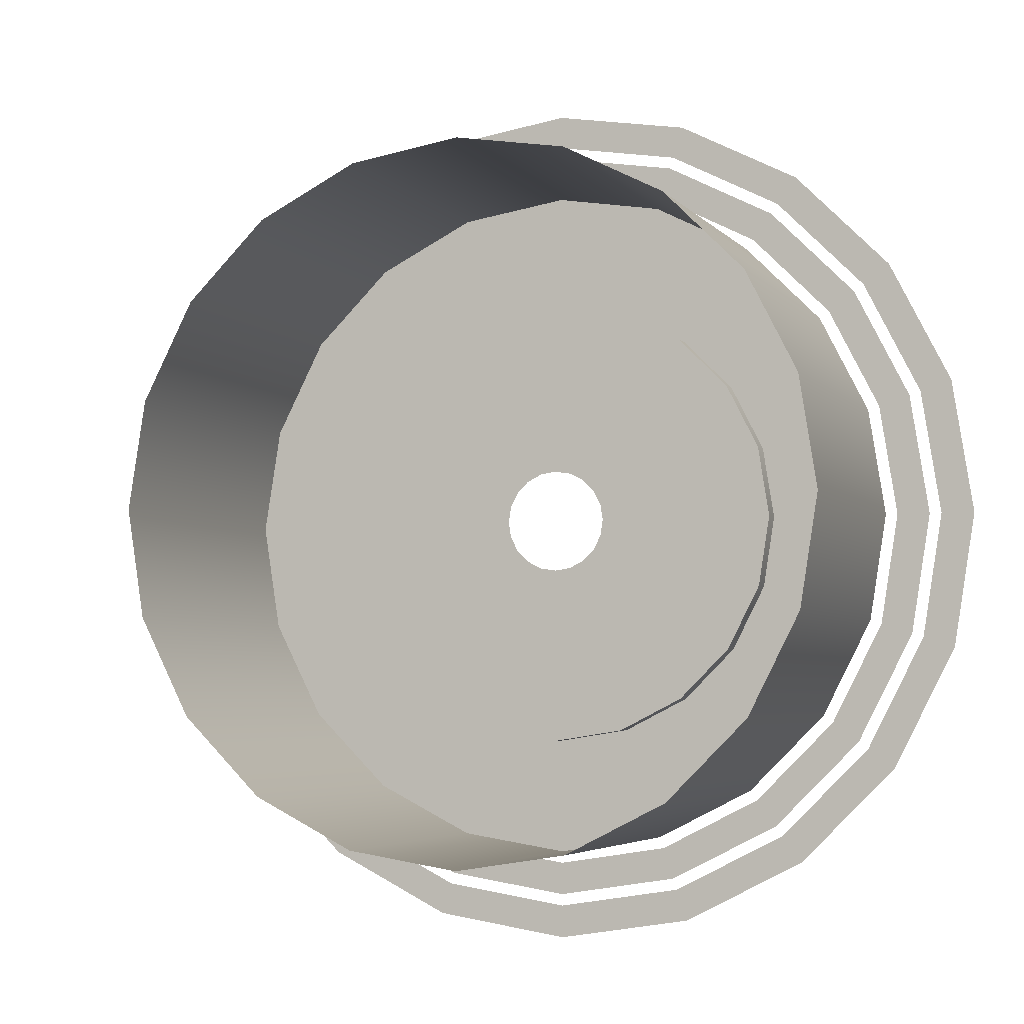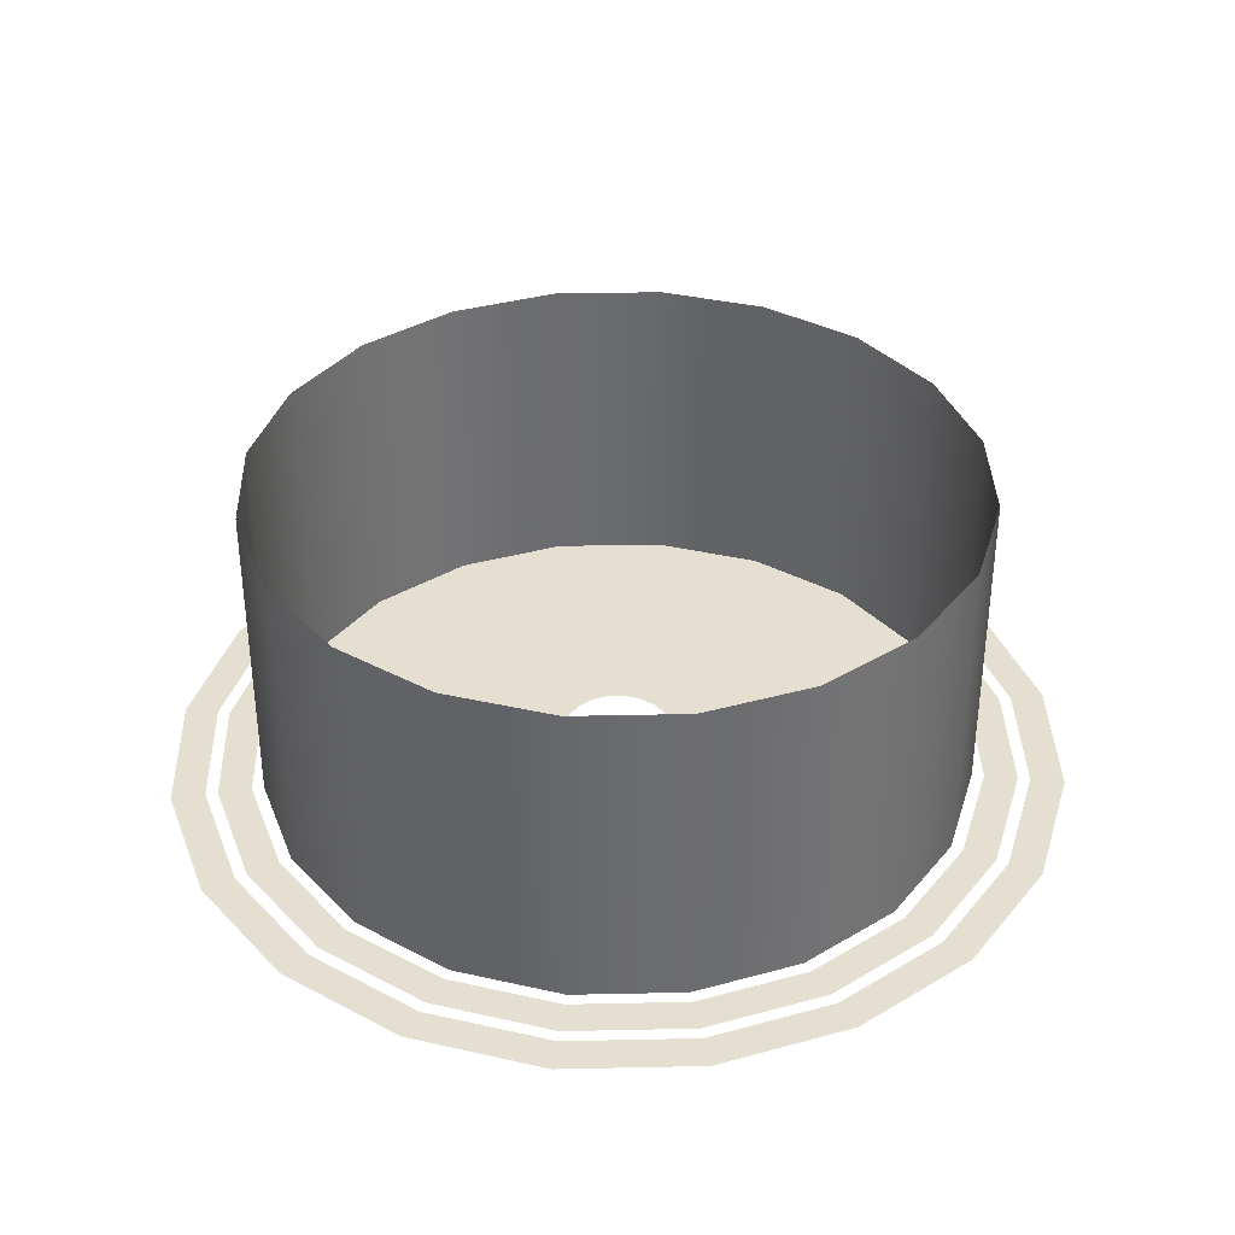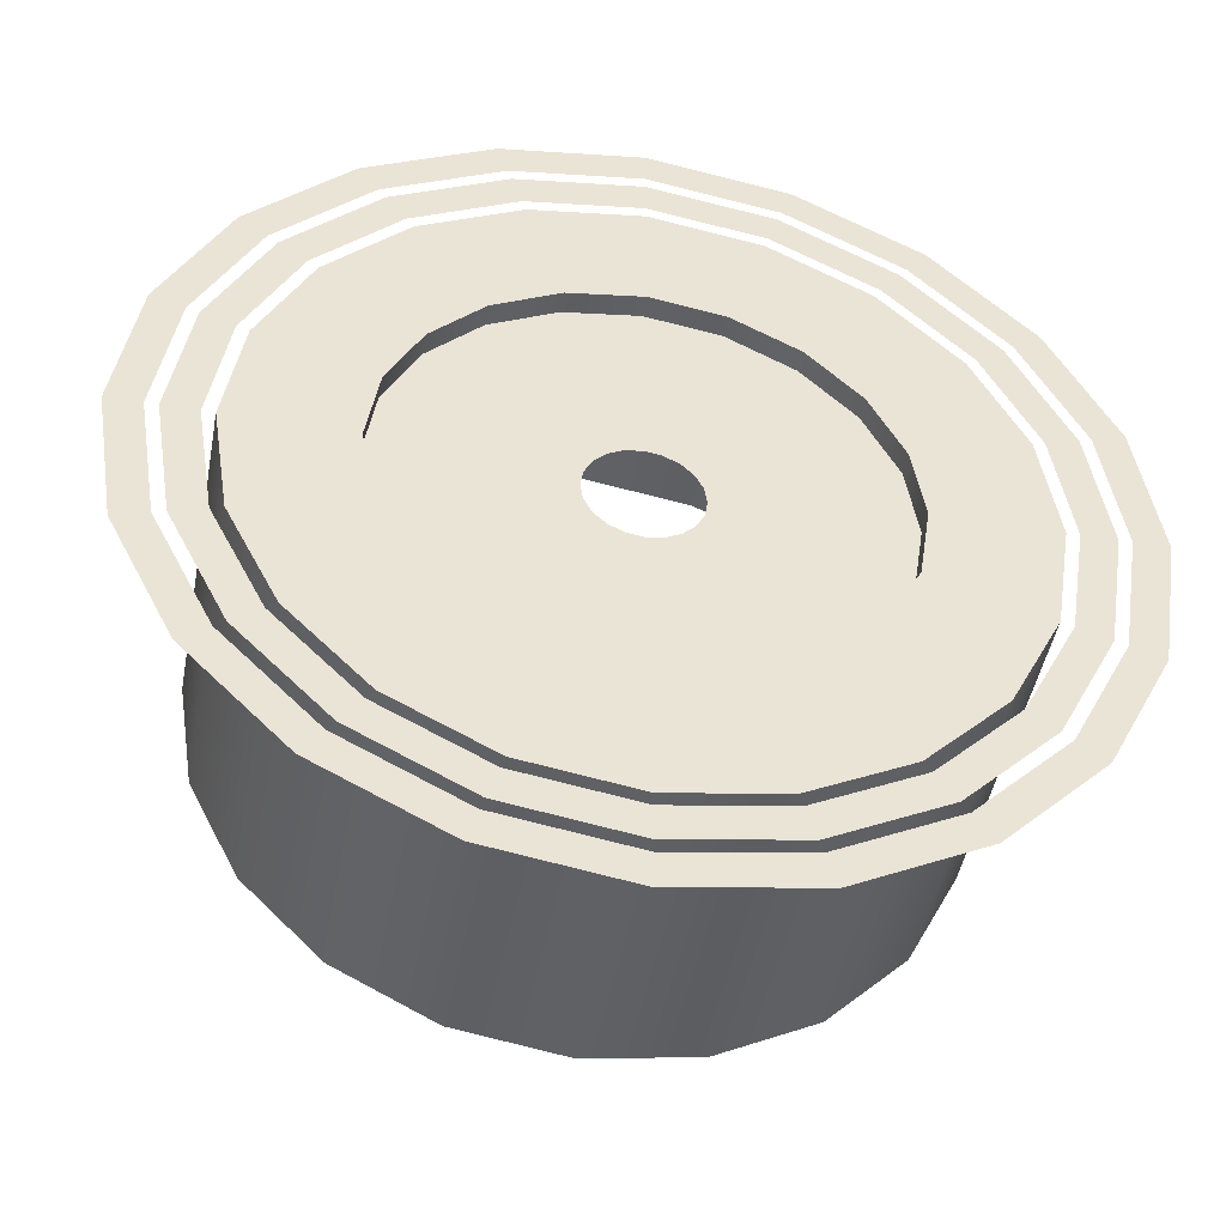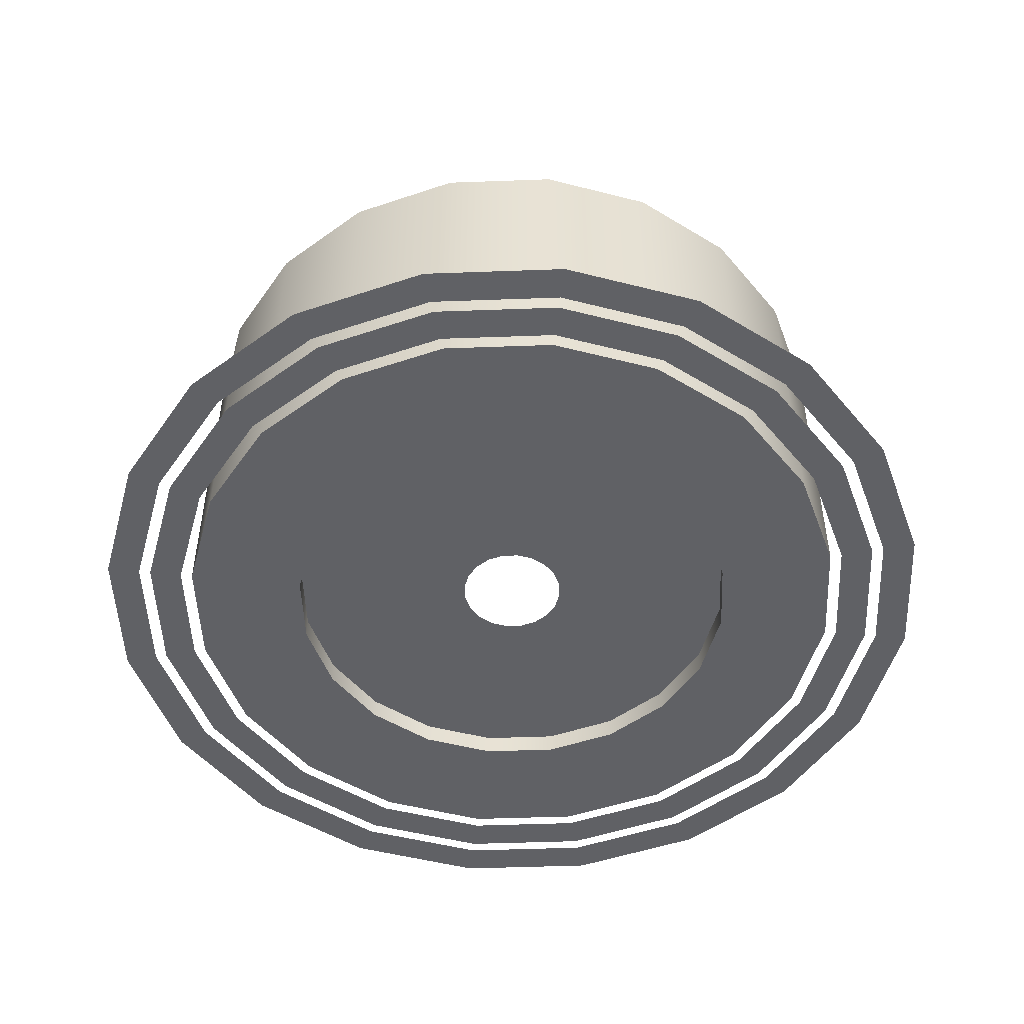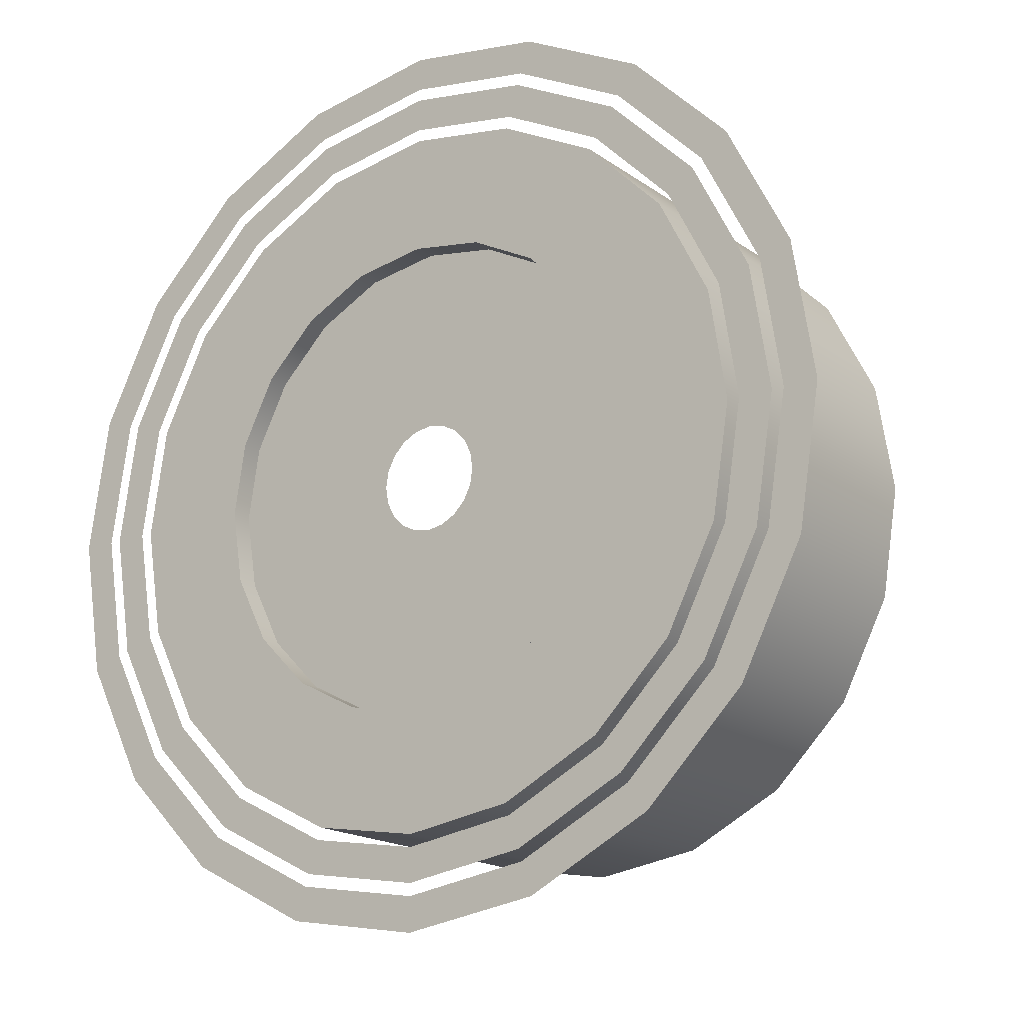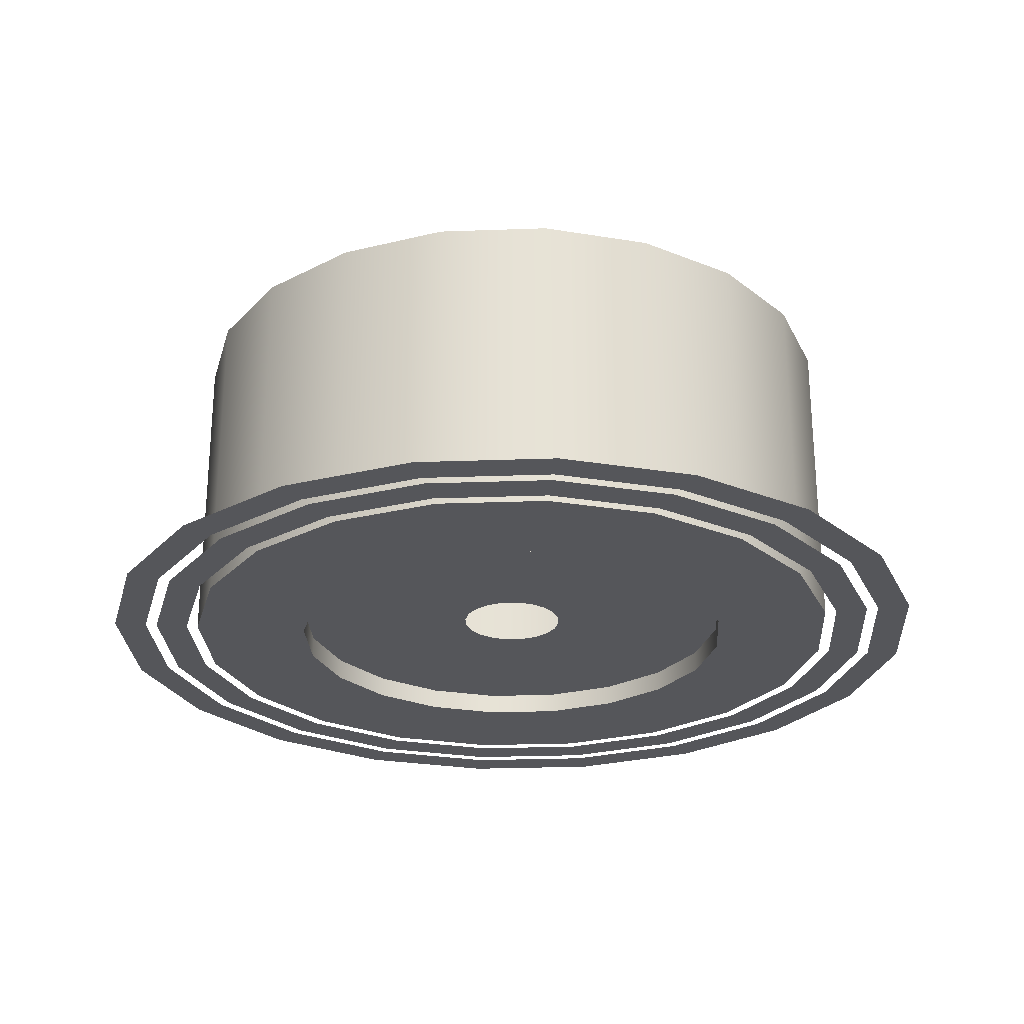
<metadata>
{"format":"obj","ext":"obj","renderer":"f3d","projection":"perspective","resolution":1024,"background":"white","views":[{"elev":-4.3,"azim":-160.3,"up":"+Z"},{"elev":36.7,"azim":79.4,"up":"+Y"},{"elev":-46.2,"azim":-10.6,"up":"+Z"},{"elev":-50.3,"azim":101.3,"up":"+Y"},{"elev":-17.3,"azim":36.0,"up":"+Z"},{"elev":-26.1,"azim":-41.7,"up":"+Y"}]}
</metadata>
<code>
v -0.04104 0.3147 0.03561
v -0.046 0.3147 0.0364
v -0.046 0.3002 0.0364
v -0.04104 0.3002 0.03561
v -0.05049 0.3147 0.03868
v -0.05049 0.3002 0.03868
v -0.05404 0.3147 0.04224
v -0.05404 0.3147 0.04224
v -0.05404 0.3002 0.04224
v -0.05404 0.3002 0.04224
v -0.05632 0.3147 0.04671
v -0.05632 0.3002 0.04671
v -0.05711 0.3147 0.05168
v -0.05711 0.3002 0.05168
v -0.05632 0.3147 0.05665
v -0.05632 0.3002 0.05665
v -0.05404 0.3147 0.06112
v -0.05404 0.3002 0.06112
v -0.05049 0.3147 0.06468
v -0.05049 0.3147 0.06468
v -0.05049 0.3002 0.06468
v -0.05049 0.3002 0.06468
v -0.046 0.3147 0.06696
v -0.046 0.3002 0.06696
v -0.04104 0.3147 0.06775
v -0.04104 0.3002 0.06775
v -0.03607 0.3147 0.06696
v -0.03607 0.3002 0.06696
v -0.03159 0.3147 0.06468
v -0.03159 0.3002 0.06468
v -0.02804 0.3147 0.06112
v -0.02804 0.3147 0.06112
v -0.02804 0.3002 0.06112
v -0.02804 0.3002 0.06112
v -0.02576 0.3147 0.05665
v -0.02576 0.3002 0.05665
v -0.02497 0.3147 0.05168
v -0.02497 0.3002 0.05168
v -0.02576 0.3147 0.04671
v -0.02576 0.3002 0.04671
v -0.02804 0.3147 0.04224
v -0.02804 0.3147 0.04224
v -0.02804 0.3002 0.04224
v -0.02804 0.3002 0.04224
v -0.03159 0.3147 0.03868
v -0.03159 0.3002 0.03868
v -0.03607 0.3147 0.0364
v -0.03607 0.3002 0.0364
v -0.02592 0.3002 0.0407
v -0.02469 0.3002 0.0398
v -0.02916 0.3002 0.03533
v -0.03006 0.3002 0.03656
v -0.03479 0.3002 0.03246
v -0.03527 0.3002 0.03391
v -0.04104 0.3002 0.03147
v -0.04104 0.3002 0.03299
v -0.04729 0.3002 0.03246
v -0.04681 0.3002 0.03391
v -0.05292 0.3002 0.03533
v -0.05202 0.3002 0.03656
v -0.05739 0.3002 0.0398
v -0.05616 0.3002 0.0407
v -0.06026 0.3002 0.04543
v -0.05881 0.3002 0.04591
v -0.06125 0.3002 0.05168
v -0.05973 0.3002 0.05168
v -0.06026 0.3002 0.05793
v -0.05881 0.3002 0.05745
v -0.05739 0.3002 0.06356
v -0.05616 0.3002 0.06266
v -0.05292 0.3002 0.06803
v -0.05202 0.3002 0.0668
v -0.04729 0.3002 0.0709
v -0.04681 0.3002 0.06945
v -0.04104 0.3002 0.07189
v -0.04104 0.3002 0.07036
v -0.03479 0.3002 0.0709
v -0.03527 0.3002 0.06945
v -0.02916 0.3002 0.06803
v -0.03006 0.3002 0.0668
v -0.02469 0.3002 0.06356
v -0.02592 0.3002 0.06266
v -0.02182 0.3002 0.05793
v -0.02327 0.3002 0.05745
v -0.02083 0.3002 0.05168
v -0.02235 0.3002 0.05168
v -0.02182 0.3002 0.04543
v -0.02327 0.3002 0.04591
v -0.02759 0.3002 0.04191
v -0.02637 0.3002 0.04102
v -0.03038 0.3002 0.03701
v -0.03127 0.3002 0.03823
v -0.03544 0.3002 0.03443
v -0.0359 0.3002 0.03587
v -0.04104 0.3002 0.03355
v -0.04104 0.3002 0.03506
v -0.04664 0.3002 0.03443
v -0.04618 0.3002 0.03587
v -0.0517 0.3002 0.03701
v -0.05081 0.3002 0.03823
v -0.05571 0.3002 0.04102
v -0.05448 0.3002 0.04191
v -0.05829 0.3002 0.04608
v -0.05685 0.3002 0.04654
v -0.05917 0.3002 0.05168
v -0.05766 0.3002 0.05168
v -0.05829 0.3002 0.05728
v -0.05685 0.3002 0.05682
v -0.05571 0.3002 0.06234
v -0.05448 0.3002 0.06145
v -0.0517 0.3002 0.06635
v -0.05081 0.3002 0.06513
v -0.04664 0.3002 0.06893
v -0.04618 0.3002 0.06749
v -0.04104 0.3002 0.06982
v -0.04104 0.3002 0.0683
v -0.03544 0.3002 0.06893
v -0.0359 0.3002 0.06749
v -0.03038 0.3002 0.06635
v -0.03127 0.3002 0.06513
v -0.02637 0.3002 0.06234
v -0.02759 0.3002 0.06145
v -0.02379 0.3002 0.05728
v -0.02523 0.3002 0.05682
v -0.0229 0.3002 0.05168
v -0.02442 0.3002 0.05168
v -0.02379 0.3002 0.04608
v -0.02523 0.3002 0.04654
v -0.04732 0.3002 0.06033
v -0.04434 0.3002 0.06185
v -0.04434 0.3011 0.06185
v -0.04732 0.3011 0.06033
v -0.04434 0.3002 0.04151
v -0.04104 0.3002 0.04099
v -0.04104 0.3002 0.03561
v -0.046 0.3002 0.0364
v -0.04732 0.3002 0.04303
v -0.05049 0.3002 0.03868
v -0.04969 0.3002 0.0454
v -0.05404 0.3002 0.04224
v -0.05121 0.3002 0.04838
v -0.05632 0.3002 0.04671
v -0.05173 0.3002 0.05168
v -0.05711 0.3002 0.05168
v -0.05121 0.3002 0.05498
v -0.05632 0.3002 0.05665
v -0.04969 0.3002 0.05796
v -0.05404 0.3002 0.06112
v -0.04732 0.3002 0.06033
v -0.05049 0.3002 0.06468
v -0.04434 0.3002 0.06185
v -0.046 0.3002 0.06696
v -0.04104 0.3002 0.06237
v -0.04104 0.3002 0.06775
v -0.03774 0.3002 0.06185
v -0.03607 0.3002 0.06696
v -0.03476 0.3002 0.06033
v -0.03159 0.3002 0.06468
v -0.03239 0.3002 0.05796
v -0.02804 0.3002 0.06112
v -0.03087 0.3002 0.05498
v -0.02576 0.3002 0.05665
v -0.03035 0.3002 0.05168
v -0.02497 0.3002 0.05168
v -0.03087 0.3002 0.04838
v -0.02576 0.3002 0.04671
v -0.03239 0.3002 0.0454
v -0.02804 0.3002 0.04224
v -0.03476 0.3002 0.04303
v -0.03159 0.3002 0.03868
v -0.03774 0.3002 0.04151
v -0.03607 0.3002 0.0364
v -0.04434 0.3002 0.04151
v -0.04732 0.3002 0.04303
v -0.04732 0.3011 0.04303
v -0.04434 0.3011 0.04151
v -0.03087 0.3002 0.04838
v -0.03239 0.3002 0.0454
v -0.03239 0.3011 0.0454
v -0.03087 0.3011 0.04838
v -0.04104 0.3002 0.06237
v -0.04104 0.3011 0.06237
v -0.04969 0.3002 0.0454
v -0.04969 0.3002 0.0454
v -0.04969 0.3011 0.0454
v -0.04969 0.3011 0.0454
v -0.03476 0.3002 0.04303
v -0.03476 0.3002 0.04303
v -0.03476 0.3011 0.04303
v -0.03476 0.3011 0.04303
v -0.03774 0.3002 0.06185
v -0.03774 0.3011 0.06185
v -0.05121 0.3002 0.04838
v -0.05121 0.3011 0.04838
v -0.03774 0.3002 0.04151
v -0.03774 0.3011 0.04151
v -0.03476 0.3002 0.06033
v -0.03476 0.3011 0.06033
v -0.05173 0.3002 0.05168
v -0.05173 0.3011 0.05168
v -0.04104 0.3002 0.04099
v -0.04104 0.3011 0.04099
v -0.03239 0.3002 0.05796
v -0.03239 0.3002 0.05796
v -0.03239 0.3011 0.05796
v -0.03239 0.3011 0.05796
v -0.05121 0.3002 0.05498
v -0.05121 0.3011 0.05498
v -0.03087 0.3002 0.05498
v -0.03087 0.3011 0.05498
v -0.04969 0.3002 0.05796
v -0.04969 0.3002 0.05796
v -0.04969 0.3011 0.05796
v -0.04969 0.3011 0.05796
v -0.03035 0.3002 0.05168
v -0.03035 0.3011 0.05168
v -0.04179 0.3011 0.04938
v -0.04104 0.3011 0.04926
v -0.04104 0.3011 0.04099
v -0.04434 0.3011 0.04151
v -0.04246 0.3011 0.04972
v -0.04732 0.3011 0.04303
v -0.043 0.3011 0.05026
v -0.04969 0.3011 0.0454
v -0.04334 0.3011 0.05093
v -0.05121 0.3011 0.04838
v -0.04346 0.3011 0.05168
v -0.05173 0.3011 0.05168
v -0.04334 0.3011 0.05243
v -0.05121 0.3011 0.05498
v -0.043 0.3011 0.0531
v -0.04969 0.3011 0.05796
v -0.04246 0.3011 0.05364
v -0.04732 0.3011 0.06033
v -0.04179 0.3011 0.05398
v -0.04434 0.3011 0.06185
v -0.04104 0.3011 0.0541
v -0.04104 0.3011 0.06237
v -0.04029 0.3011 0.05398
v -0.03774 0.3011 0.06185
v -0.03962 0.3011 0.05364
v -0.03476 0.3011 0.06033
v -0.03908 0.3011 0.0531
v -0.03239 0.3011 0.05796
v -0.03874 0.3011 0.05243
v -0.03087 0.3011 0.05498
v -0.03862 0.3011 0.05168
v -0.03035 0.3011 0.05168
v -0.03874 0.3011 0.05093
v -0.03087 0.3011 0.04838
v -0.03908 0.3011 0.05026
v -0.03239 0.3011 0.0454
v -0.03962 0.3011 0.04972
v -0.03476 0.3011 0.04303
v -0.04029 0.3011 0.04938
v -0.03774 0.3011 0.04151
f 196 190 188
f 196 188 195
f 6 3 2
f 6 2 5
f 16 14 13
f 16 13 15
f 176 202 201
f 176 201 173
f 43 40 39
f 43 39 41
f 24 22 20
f 24 20 23
f 14 12 11
f 14 11 13
f 36 33 31
f 36 31 35
f 21 18 17
f 21 17 19
f 182 131 130
f 182 130 181
f 30 28 27
f 30 27 29
f 18 16 15
f 18 15 17
f 240 242 241
f 240 241 239
f 73 74 72
f 73 72 71
f 95 96 94
f 95 94 93
f 166 168 167
f 166 167 165
f 152 154 153
f 152 153 151
f 250 252 251
f 250 251 249
f 135 136 133
f 135 133 134
f 103 104 102
f 103 102 101
f 220 222 221
f 220 221 217
f 79 80 78
f 79 78 77
f 252 254 253
f 252 253 251
f 85 86 84
f 85 84 83
f 148 150 149
f 148 149 147
f 234 236 235
f 234 235 233
f 160 162 161
f 160 161 159
f 69 70 68
f 69 68 67
f 51 52 49
f 51 49 50
f 81 82 80
f 81 80 79
f 71 72 70
f 71 70 69
f 83 84 82
f 83 82 81
f 63 64 62
f 63 62 61
f 93 94 92
f 93 92 91
f 59 60 58
f 59 58 57
f 57 58 56
f 57 56 55
f 170 172 171
f 170 171 169
f 61 62 60
f 61 60 59
f 228 230 229
f 228 229 227
f 55 56 54
f 55 54 53
f 75 76 74
f 75 74 73
f 172 135 134
f 172 134 171
f 144 146 145
f 144 145 143
f 242 244 243
f 242 243 241
f 224 226 225
f 224 225 223
f 105 106 104
f 105 104 103
f 154 156 155
f 154 155 153
f 150 152 151
f 150 151 149
f 164 166 165
f 164 165 163
f 111 112 110
f 111 110 109
f 87 88 86
f 87 86 85
f 125 126 124
f 125 124 123
f 168 170 169
f 168 169 167
f 91 92 89
f 91 89 90
f 99 100 98
f 99 98 97
f 256 219 218
f 256 218 255
f 146 148 147
f 146 147 145
f 107 108 106
f 107 106 105
f 210 205 203
f 210 203 209
f 175 176 173
f 175 173 174
f 194 186 184
f 194 184 193
f 180 216 215
f 180 215 177
f 206 198 197
f 206 197 204
f 158 160 159
f 158 159 157
f 244 246 245
f 244 245 243
f 248 250 249
f 248 249 247
f 246 248 247
f 246 247 245
f 238 240 239
f 238 239 237
f 222 224 223
f 222 223 221
f 109 110 108
f 109 108 107
f 67 68 66
f 67 66 65
f 38 36 35
f 38 35 37
f 48 46 45
f 48 45 47
f 40 38 37
f 40 37 39
f 123 124 122
f 123 122 121
f 119 120 118
f 119 118 117
f 117 118 116
f 117 116 115
f 77 78 76
f 77 76 75
f 232 234 233
f 232 233 231
f 226 228 227
f 226 227 225
f 65 66 64
f 65 64 63
f 216 210 209
f 216 209 215
f 189 179 178
f 189 178 187
f 200 194 193
f 200 193 199
f 185 175 174
f 185 174 183
f 179 180 177
f 179 177 178
f 132 214 211
f 132 211 129
f 50 49 88
f 50 88 87
f 136 138 137
f 136 137 133
f 162 164 163
f 162 163 161
f 142 144 143
f 142 143 141
f 254 256 255
f 254 255 253
f 156 158 157
f 156 157 155
f 113 114 112
f 113 112 111
f 236 238 237
f 236 237 235
f 115 116 114
f 115 114 113
f 90 89 128
f 90 128 127
f 97 98 96
f 97 96 95
f 127 128 126
f 127 126 125
f 3 4 1
f 3 1 2
f 198 192 191
f 198 191 197
f 101 102 100
f 101 100 99
f 138 140 139
f 138 139 137
f 140 142 141
f 140 141 139
f 219 220 217
f 219 217 218
f 53 54 52
f 53 52 51
f 230 232 231
f 230 231 229
f 121 122 120
f 121 120 119
f 4 48 47
f 4 47 1
f 202 196 195
f 202 195 201
f 46 44 42
f 46 42 45
f 192 182 181
f 192 181 191
f 213 208 207
f 213 207 212
f 131 132 129
f 131 129 130
f 26 24 23
f 26 23 25
f 208 200 199
f 208 199 207
f 28 26 25
f 28 25 27
f 12 10 8
f 12 8 11
f 34 30 29
f 34 29 32
f 9 6 5
f 9 5 7

</code>
